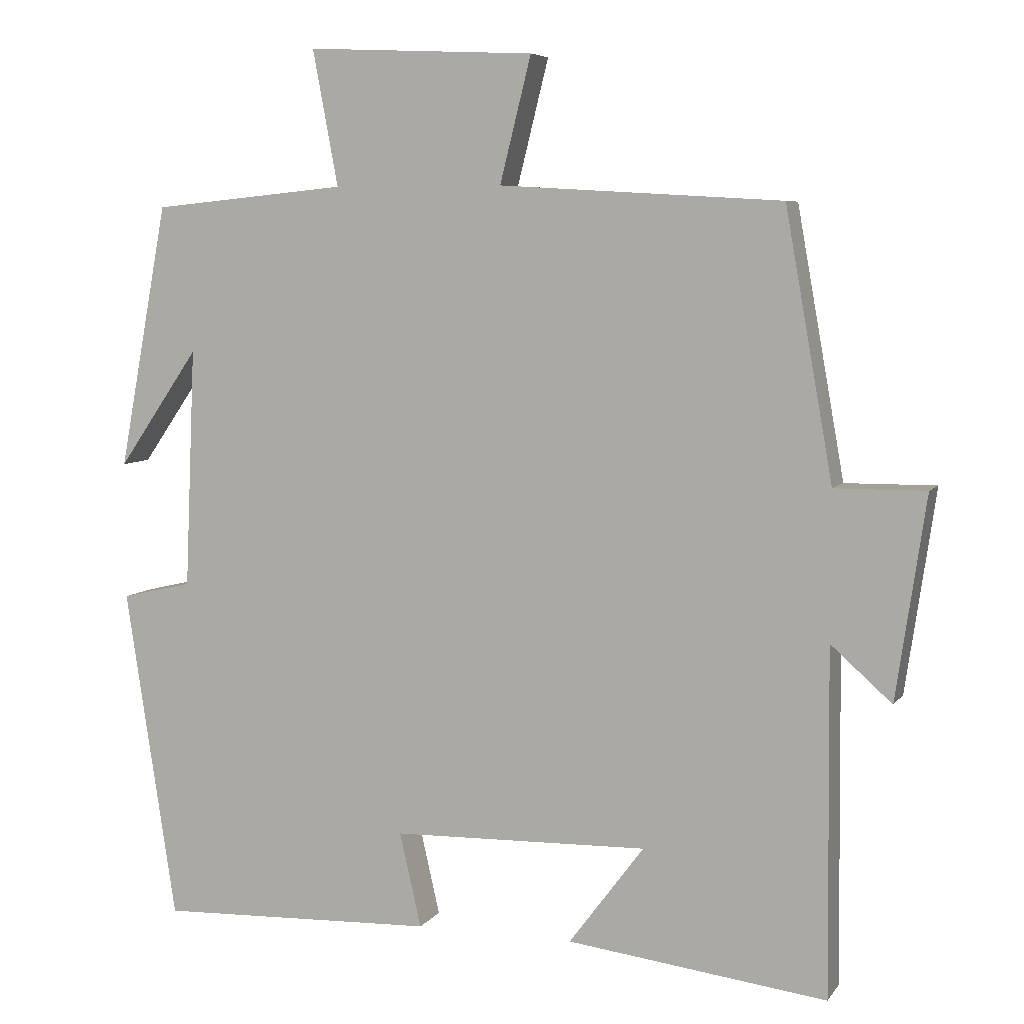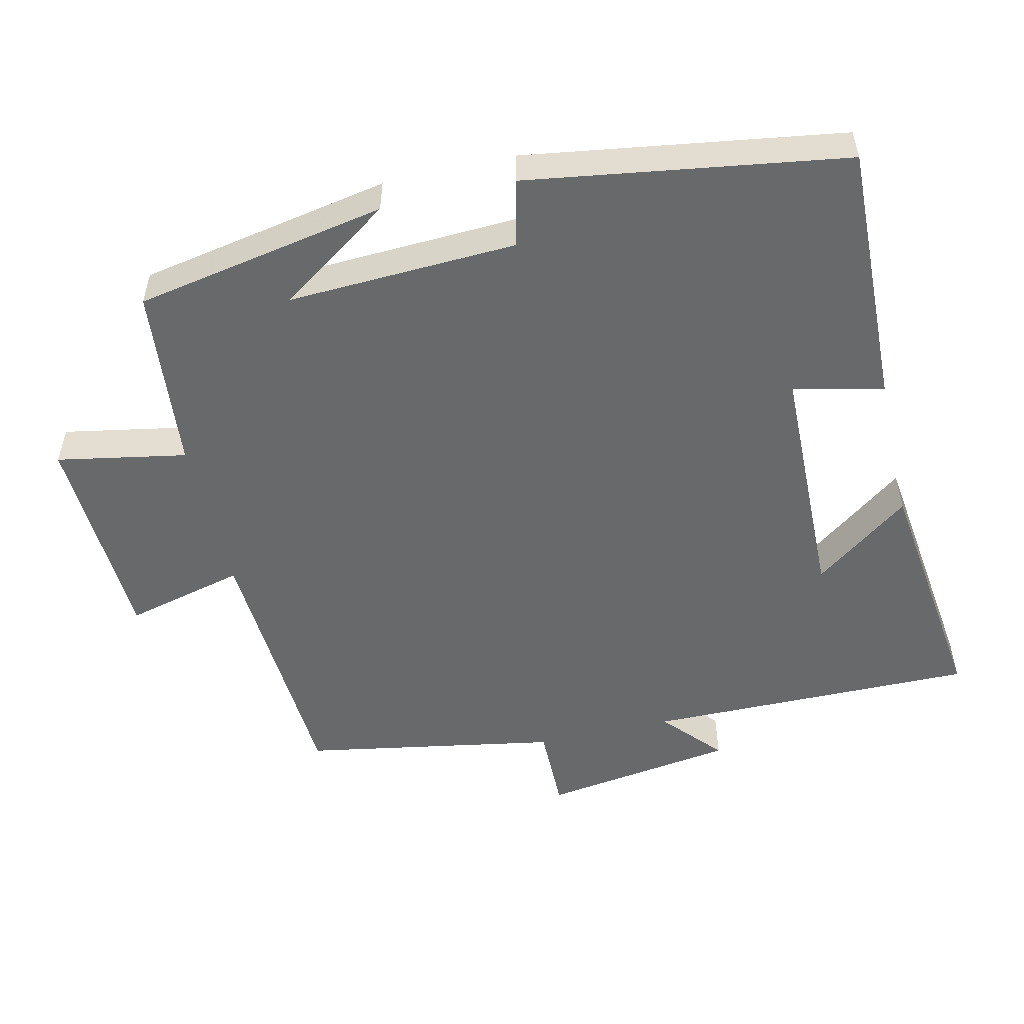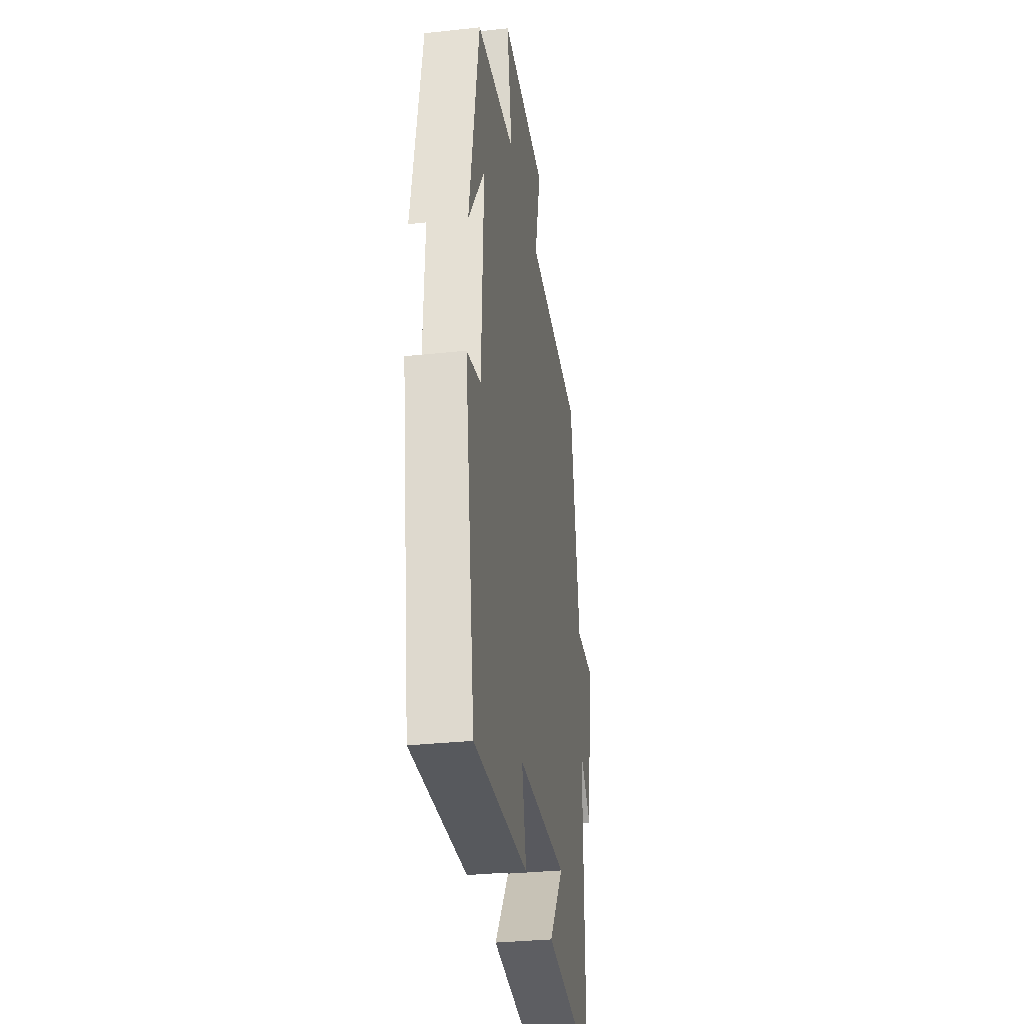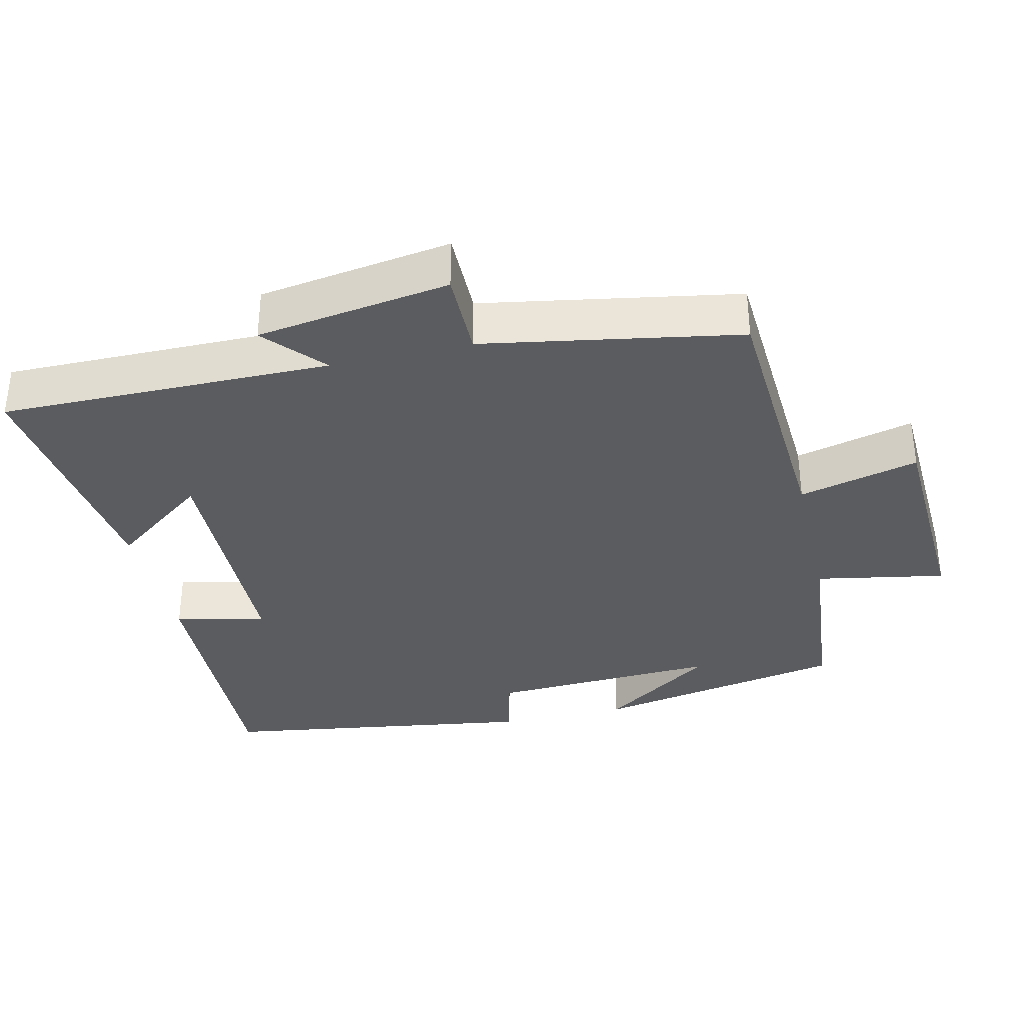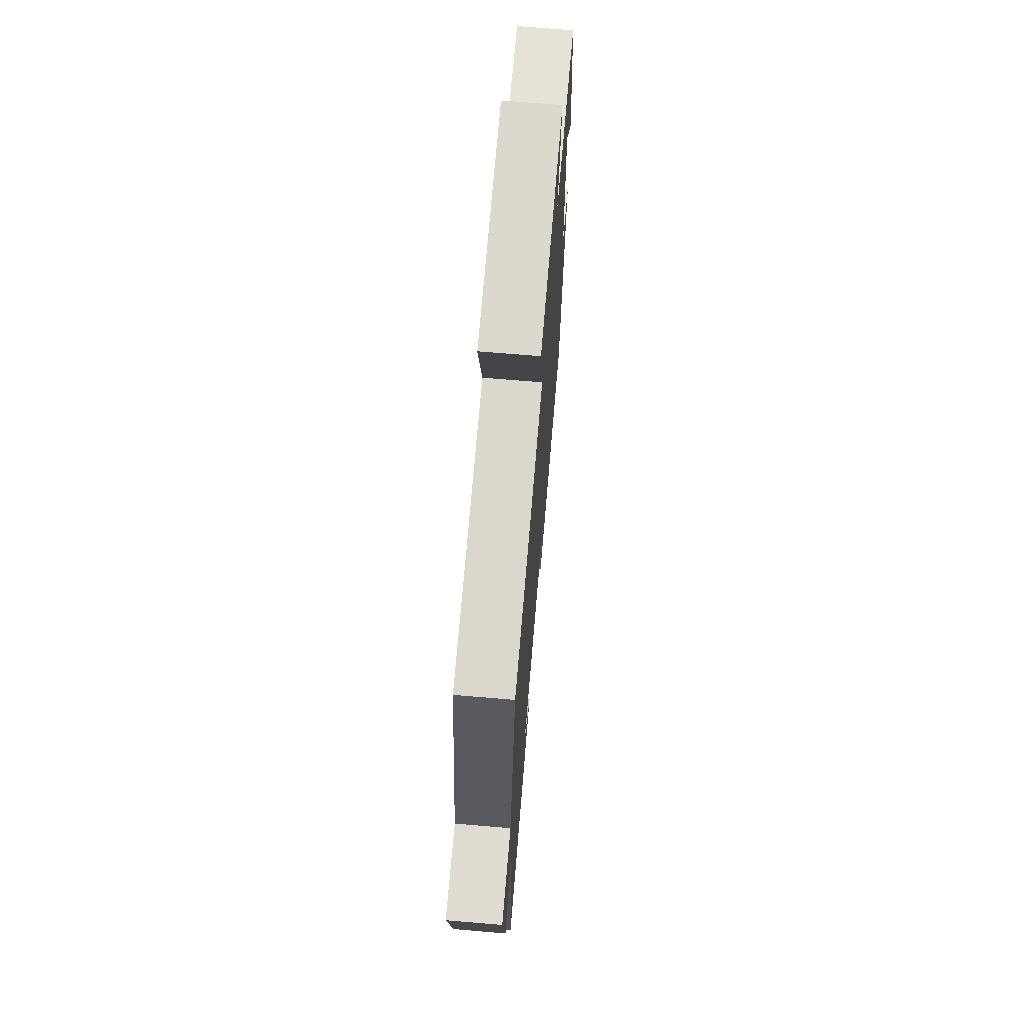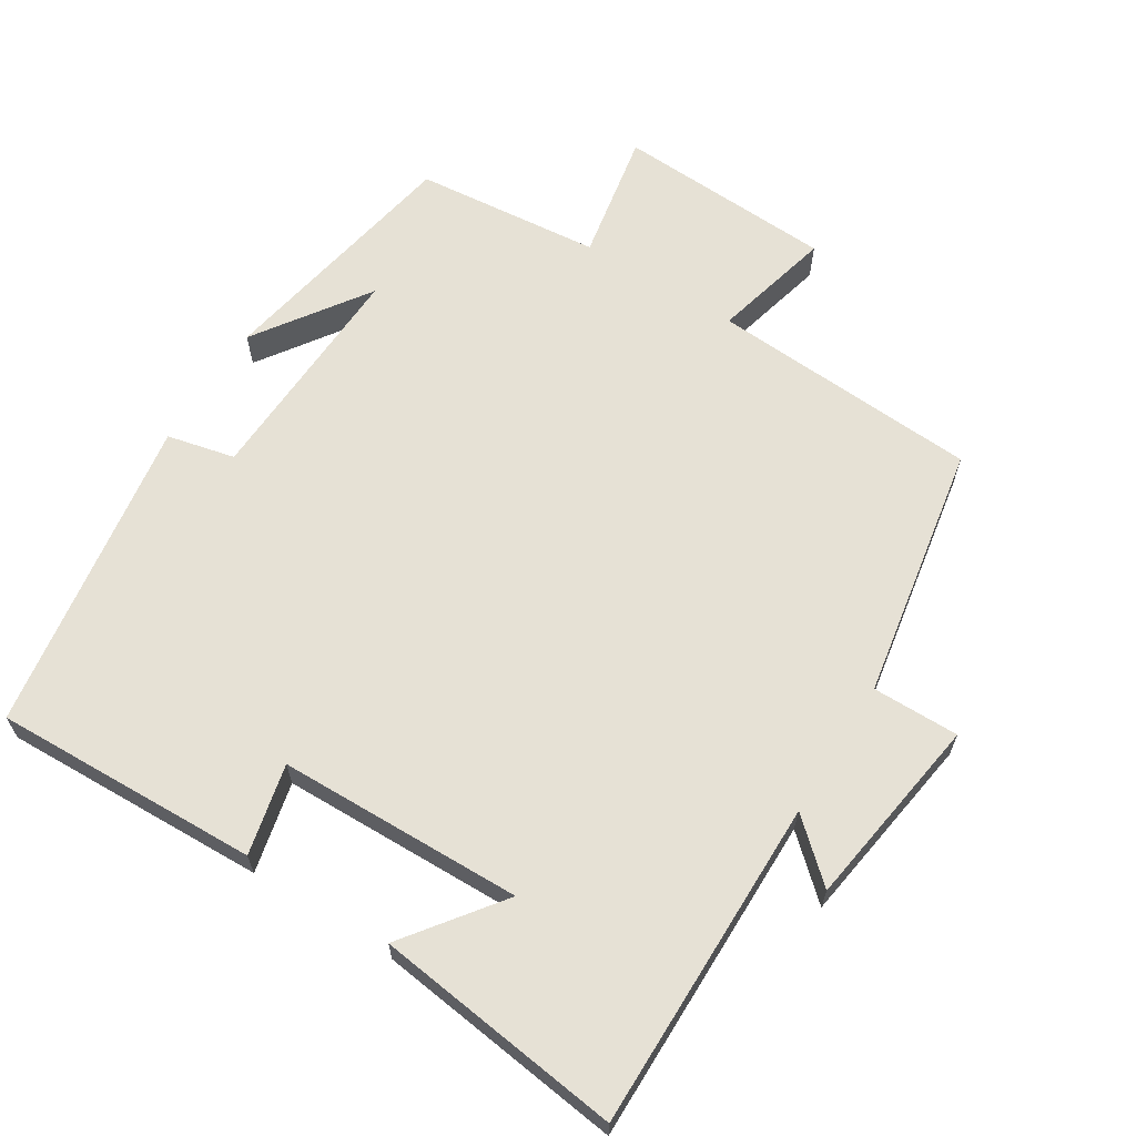
<metadata>
{"format":"obj","ext":"obj","renderer":"f3d","projection":"perspective","resolution":1024,"background":"white","views":[{"elev":6.4,"azim":-160.6,"up":"+Z"},{"elev":-52.6,"azim":103.1,"up":"+Y"},{"elev":-31.7,"azim":98.7,"up":"+Z"},{"elev":-34.8,"azim":-76.8,"up":"+Y"},{"elev":69.6,"azim":-85.2,"up":"+Z"},{"elev":64.5,"azim":-147.9,"up":"+Y"}]}
</metadata>
<code>
v -0.436 0.07 0.478
v -0.057 0.07 0.5
v -0.099 0.07 0.668
v 0.207 0.07 0.682
v 0.173 0.07 0.5
v 0.434 0.07 0.474
v 0.5 0.07 0.119
v 0.391 0.07 0.277
v 0.405 0.07 -0.045
v 0.5 0.07 -0.067
v 0.432 0.07 -0.513
v 0.059 0.07 -0.5
v 0.088 0.07 -0.373
v -0.256 0.07 -0.365
v -0.155 0.07 -0.5
v -0.504 0.07 -0.544
v -0.5 0.07 -0.079
v -0.582 0.07 -0.152
v -0.622 0.07 0.12
v -0.5 0.07 0.119
v -0.436 0 0.478
v -0.057 0 0.5
v -0.099 0 0.668
v 0.207 0 0.682
v 0.173 0 0.5
v 0.434 0 0.474
v 0.5 0 0.119
v 0.391 0 0.277
v 0.405 0 -0.045
v 0.5 0 -0.067
v 0.432 0 -0.513
v 0.059 0 -0.5
v 0.088 0 -0.373
v -0.256 0 -0.365
v -0.155 0 -0.5
v -0.504 0 -0.544
v -0.5 0 -0.079
v -0.582 0 -0.152
v -0.622 0 0.12
v -0.5 0 0.119
f 17 18 19 20
f 17 20 1 2
f 14 15 16 17
f 13 14 17 2
f 10 11 12 13
f 9 10 13
f 8 9 13 2
f 6 7 8
f 5 6 8 2
f 2 3 4 5
f 40 39 38 37
f 22 21 40 37
f 37 36 35 34
f 22 37 34 33
f 33 32 31 30
f 33 30 29
f 22 33 29 28
f 28 27 26
f 22 28 26 25
f 25 24 23 22
f 1 21 22 2
f 2 22 23 3
f 3 23 24 4
f 4 24 25 5
f 5 25 26 6
f 6 26 27 7
f 7 27 28 8
f 8 28 29 9
f 9 29 30 10
f 10 30 31 11
f 11 31 32 12
f 12 32 33 13
f 13 33 34 14
f 14 34 35 15
f 15 35 36 16
f 16 36 37 17
f 17 37 38 18
f 18 38 39 19
f 19 39 40 20
f 20 40 21 1

</code>
